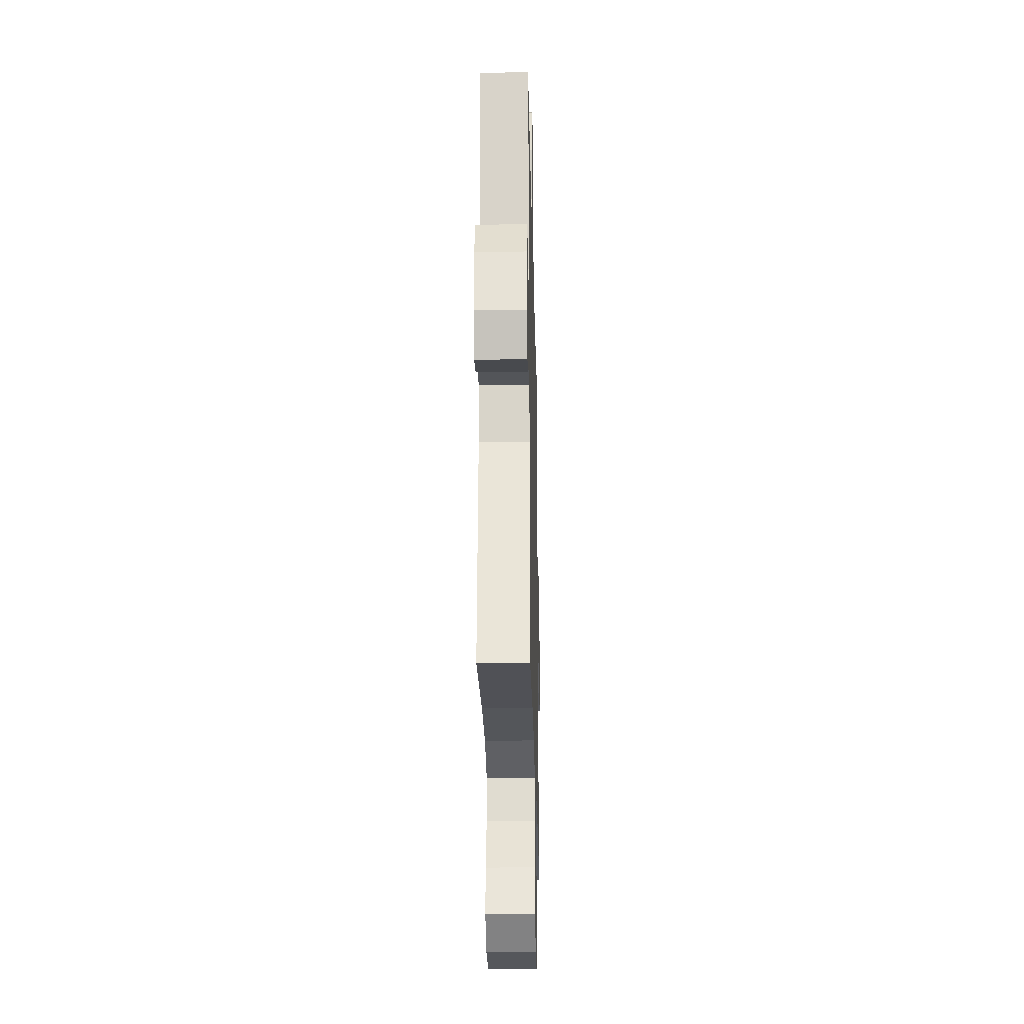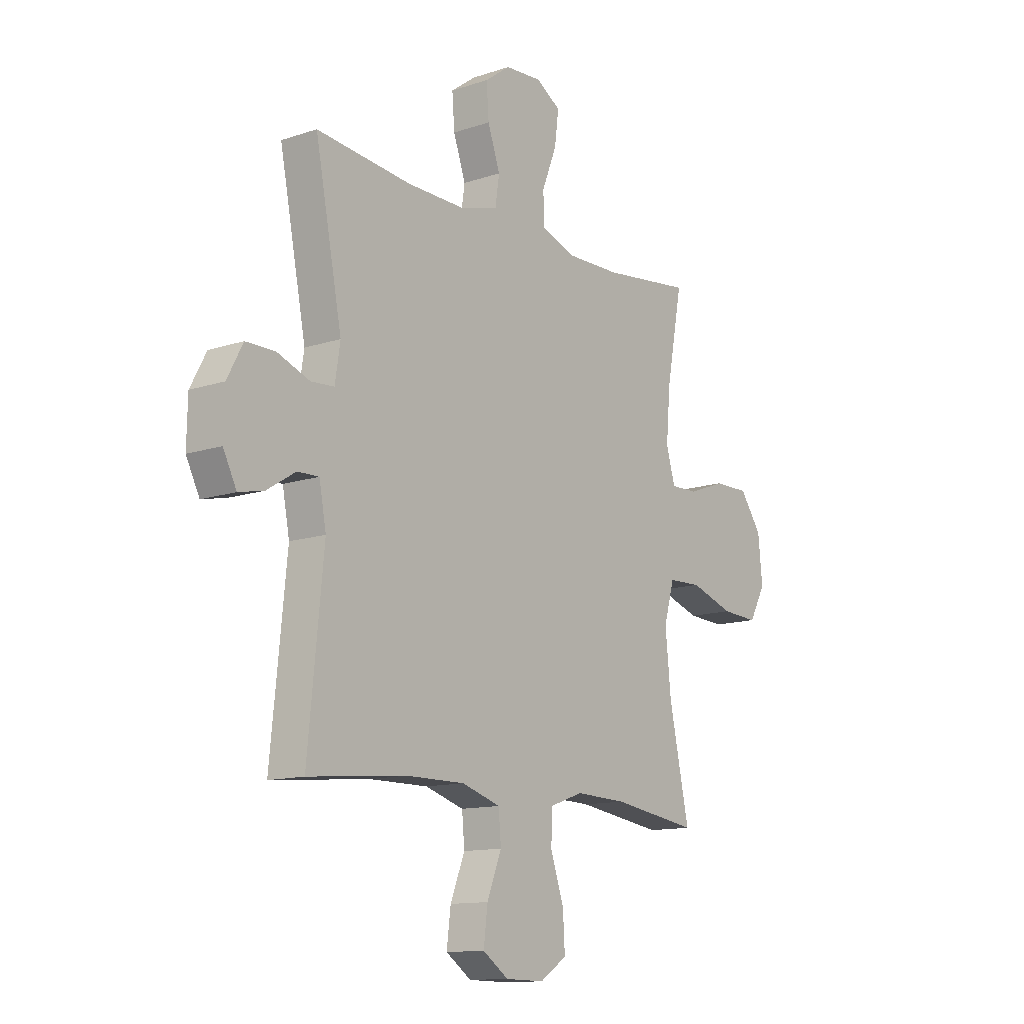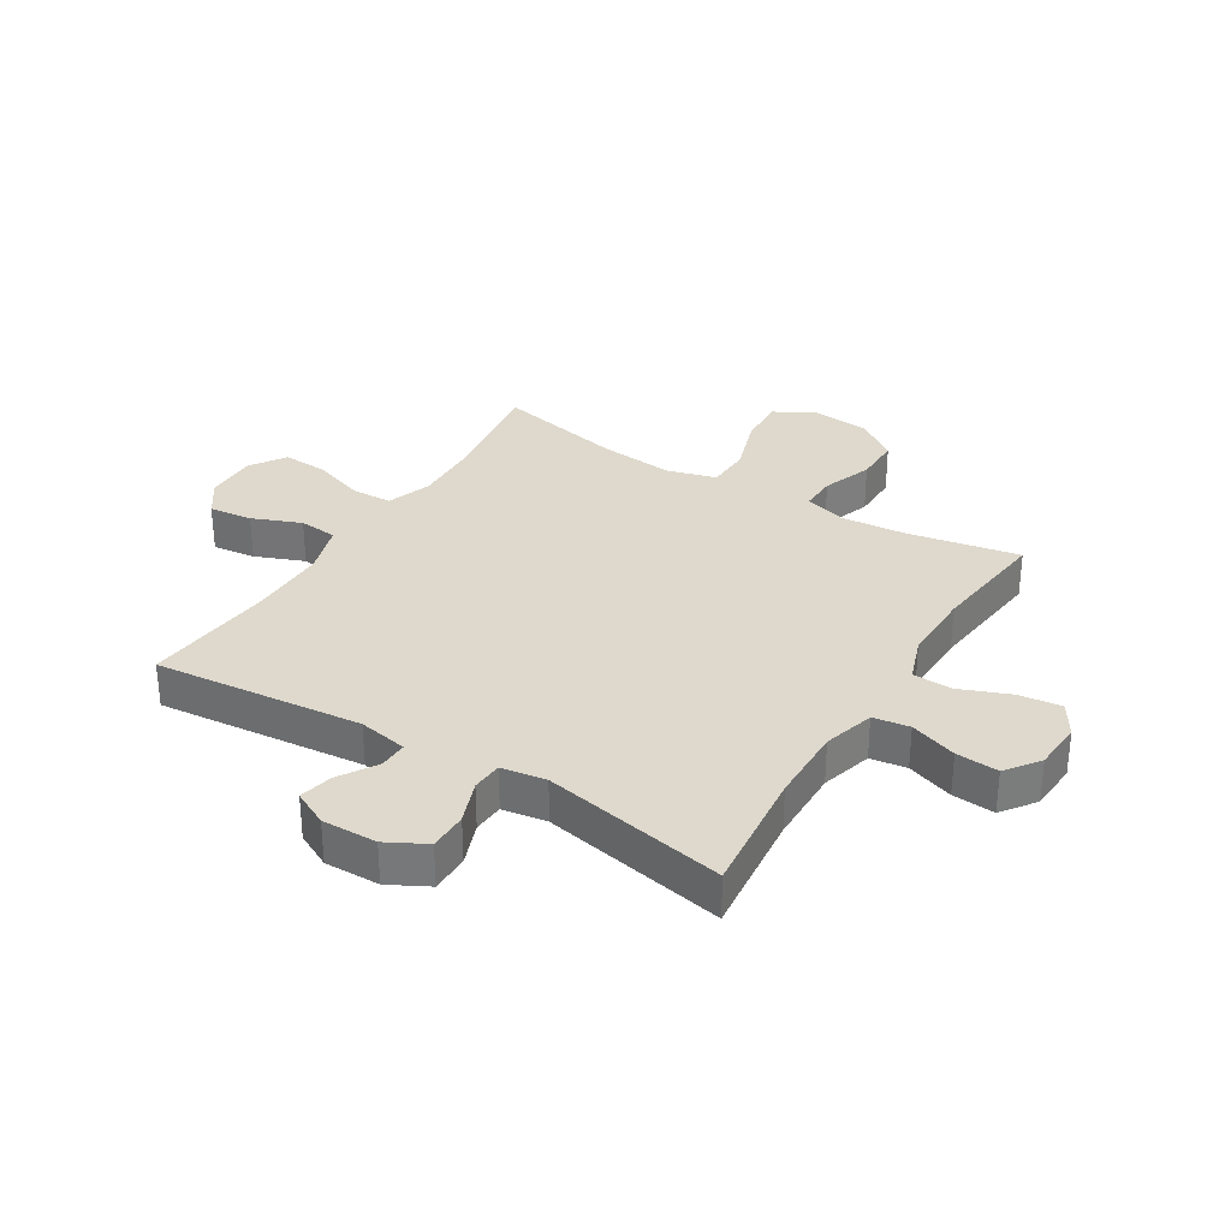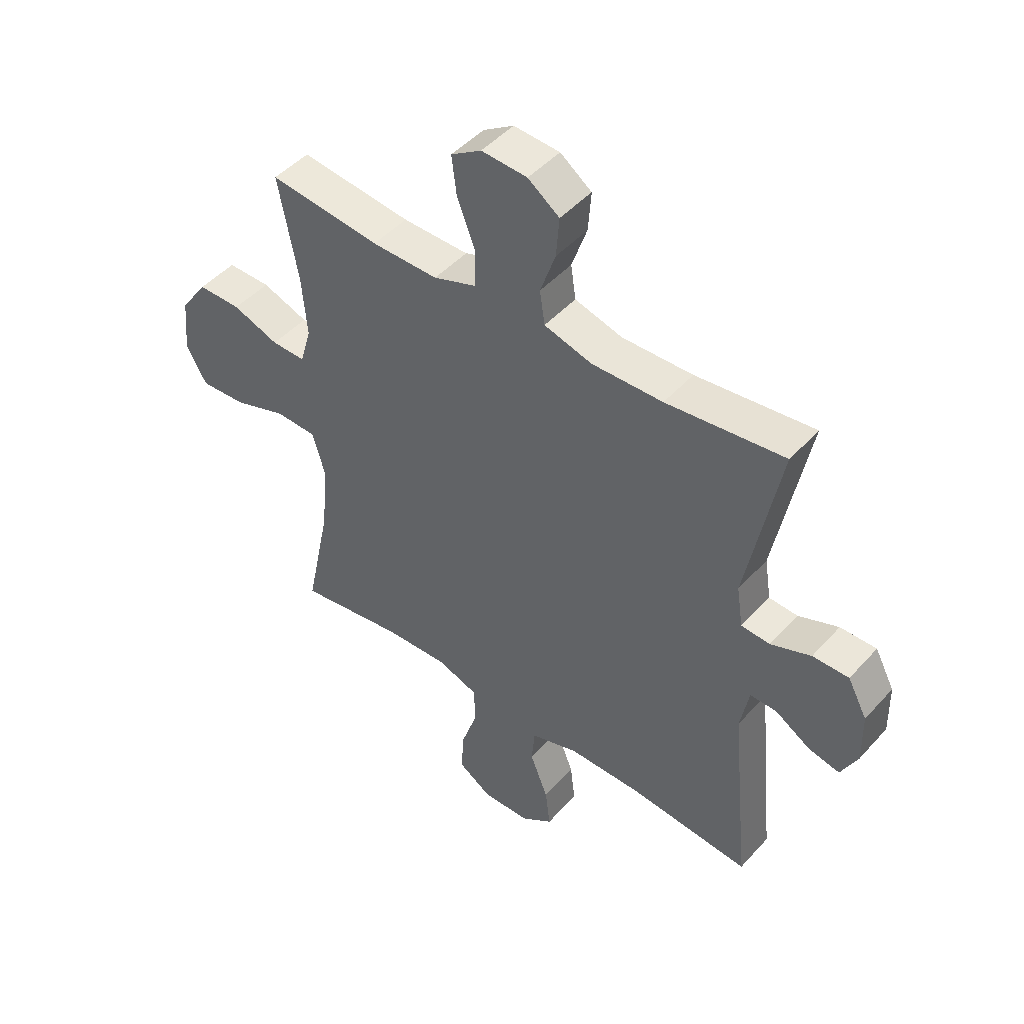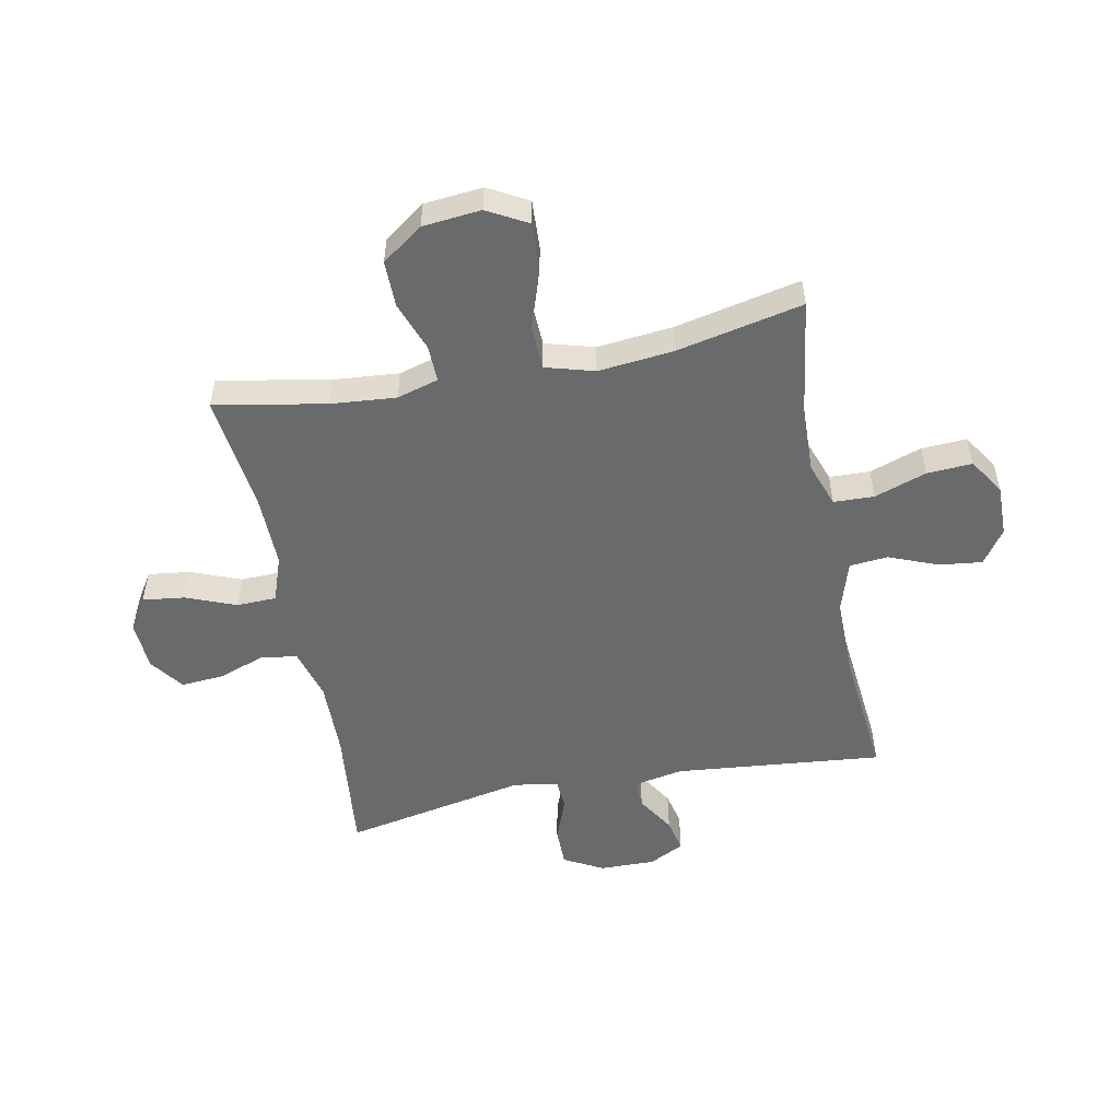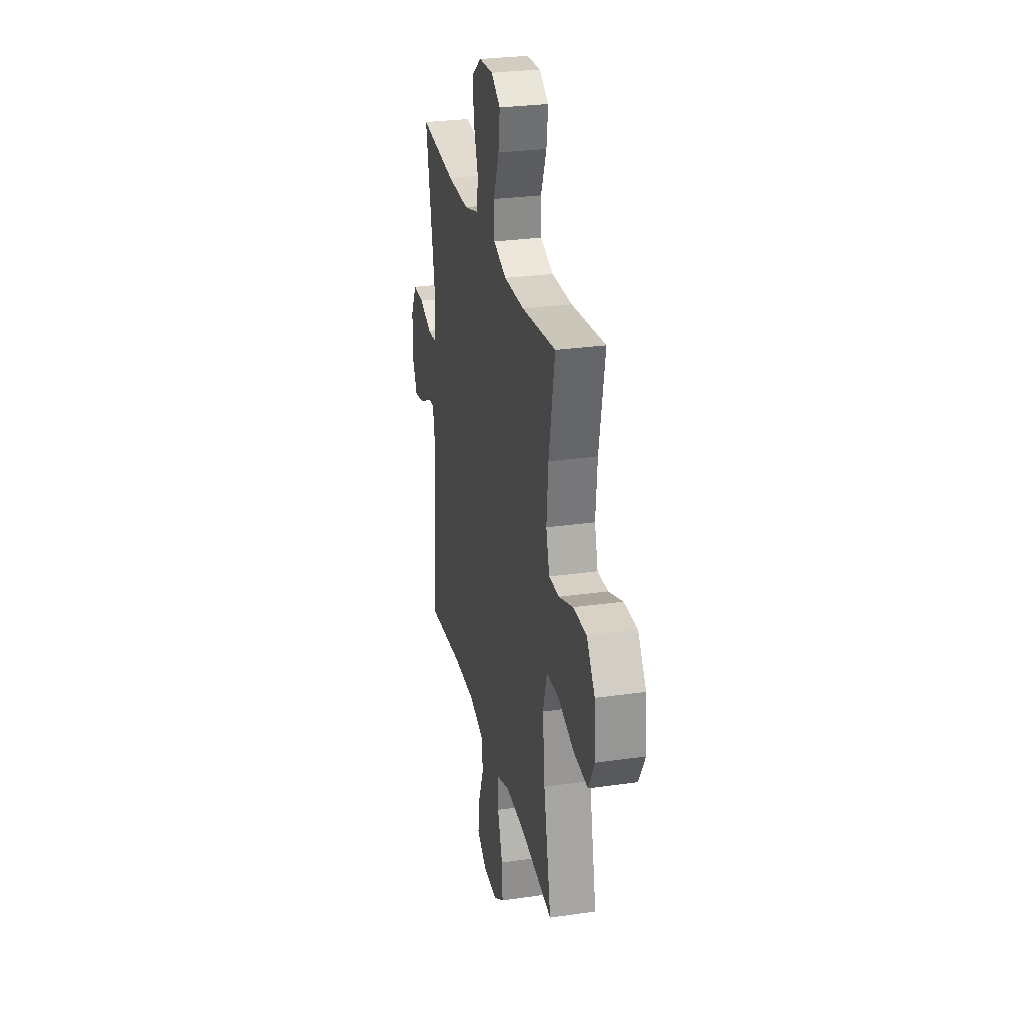
<metadata>
{"format":"obj","ext":"obj","renderer":"f3d","projection":"perspective","resolution":1024,"background":"white","views":[{"elev":-25.9,"azim":-88.7,"up":"+Z"},{"elev":-12.7,"azim":-52.3,"up":"+Z"},{"elev":32.2,"azim":-58.4,"up":"+Y"},{"elev":46.7,"azim":-140.7,"up":"+Z"},{"elev":-52.9,"azim":101.2,"up":"+Y"},{"elev":28.1,"azim":77.7,"up":"+Z"}]}
</metadata>
<code>
o path5614
v 0.2759 0.0375 0.4767
v 0.1503 0.0375 0.4749
v 0.0692 0.0375 0.5035
v 0.06724 0.0375 0.5732
v 0.1019 0.0375 0.6612
v 0.1115 0.0375 0.7359
v 0.05408 0.0375 0.7719
v -0.03289 0.0375 0.7665
v -0.09226 0.0375 0.7229
v -0.08662 0.0375 0.6481
v -0.05779 0.0375 0.5653
v -0.06736 0.0375 0.5012
v -0.1574 0.0375 0.4755
v -0.292 0.0375 0.4778
v -0.5152 0.0375 0.5017
v -0.4526 0.0375 0.1786
v -0.4647 0.0375 0.1001
v -0.5191 0.0375 0.09649
v -0.595 0.0375 0.1253
v -0.6634 0.0375 0.1253
v -0.7003 0.0375 0.05588
v -0.7023 0.0375 -0.04117
v -0.671 0.0375 -0.1034
v -0.6118 0.0375 -0.09017
v -0.5451 0.0375 -0.04849
v -0.495 0.0375 -0.04715
v -0.4787 0.0375 -0.1336
v -0.5152 0.0375 -0.5
v -0.2852 0.0375 -0.4777
v -0.1473 0.0375 -0.4771
v -0.05672 0.0375 -0.5054
v -0.05077 0.0375 -0.573
v -0.08493 0.0375 -0.6591
v -0.0942 0.0375 -0.7351
v -0.03422 0.0375 -0.777
v 0.05666 0.0375 -0.7783
v 0.1194 0.0375 -0.7372
v 0.1149 0.0375 -0.6574
v 0.08365 0.0375 -0.5655
v 0.08609 0.0375 -0.4939
v 0.164 0.0375 -0.4662
v 0.2846 0.0375 -0.4704
v 0.4867 0.0375 -0.5
v 0.4397 0.0375 -0.2772
v 0.4264 0.0375 -0.1442
v 0.451 0.0375 -0.05824
v 0.5287 0.0375 -0.05532
v 0.6307 0.0375 -0.0894
v 0.717 0.0375 -0.09385
v 0.7556 0.0375 -0.02372
v 0.7458 0.0375 0.07925
v 0.6945 0.0375 0.1517
v 0.6125 0.0375 0.1511
v 0.5249 0.0375 0.1189
v 0.4605 0.0375 0.1175
v 0.4397 0.0375 0.1906
v 0.4497 0.0375 0.3063
v 0.4867 0.0375 0.5017
v 0.2759 -0.0375 0.4767
v 0.1503 -0.0375 0.4749
v 0.0692 -0.0375 0.5035
v 0.06724 -0.0375 0.5732
v 0.1019 -0.0375 0.6612
v 0.1115 -0.0375 0.7359
v 0.05408 -0.0375 0.7719
v -0.03289 -0.0375 0.7665
v -0.09226 -0.0375 0.7229
v -0.08662 -0.0375 0.6481
v -0.05779 -0.0375 0.5653
v -0.06736 -0.0375 0.5012
v -0.1574 -0.0375 0.4755
v -0.292 -0.0375 0.4778
v -0.5152 -0.0375 0.5017
v -0.4526 -0.0375 0.1786
v -0.4647 -0.0375 0.1001
v -0.5191 -0.0375 0.09649
v -0.595 -0.0375 0.1253
v -0.6634 -0.0375 0.1253
v -0.7003 -0.0375 0.05588
v -0.7023 -0.0375 -0.04117
v -0.671 -0.0375 -0.1034
v -0.6118 -0.0375 -0.09017
v -0.5451 -0.0375 -0.04849
v -0.495 -0.0375 -0.04715
v -0.4787 -0.0375 -0.1336
v -0.5152 -0.0375 -0.5
v -0.2852 -0.0375 -0.4777
v -0.1473 -0.0375 -0.4771
v -0.05672 -0.0375 -0.5054
v -0.05077 -0.0375 -0.573
v -0.08493 -0.0375 -0.6591
v -0.0942 -0.0375 -0.7351
v -0.03422 -0.0375 -0.777
v 0.05666 -0.0375 -0.7783
v 0.1194 -0.0375 -0.7372
v 0.1149 -0.0375 -0.6574
v 0.08365 -0.0375 -0.5655
v 0.08609 -0.0375 -0.4939
v 0.164 -0.0375 -0.4662
v 0.2846 -0.0375 -0.4704
v 0.4867 -0.0375 -0.5
v 0.4397 -0.0375 -0.2772
v 0.4264 -0.0375 -0.1442
v 0.451 -0.0375 -0.05824
v 0.5287 -0.0375 -0.05532
v 0.6307 -0.0375 -0.0894
v 0.717 -0.0375 -0.09385
v 0.7556 -0.0375 -0.02372
v 0.7458 -0.0375 0.07925
v 0.6945 -0.0375 0.1517
v 0.6125 -0.0375 0.1511
v 0.5249 -0.0375 0.1189
v 0.4605 -0.0375 0.1175
v 0.4397 -0.0375 0.1906
v 0.4497 -0.0375 0.3063
v 0.4867 -0.0375 0.5017
v 0.1115 0.0375 0.7359
v 0.1115 0.0375 0.7359
v 0.05408 0.0375 0.7719
v -0.03289 0.0375 0.7665
v -0.09226 0.0375 0.7229
v 0.1019 0.0375 0.6612
v -0.08662 0.0375 0.6481
v 0.06724 0.0375 0.5732
v -0.05779 0.0375 0.5653
v 0.0692 0.0375 0.5035
v 0.0692 0.0375 0.5035
v -0.06736 0.0375 0.5012
v -0.06736 0.0375 0.5012
v 0.1503 0.0375 0.4749
v -0.1574 0.0375 0.4755
v -0.292 0.0375 0.4778
v -0.5152 0.0375 0.5017
v -0.5152 0.0375 0.5017
v 0.4867 0.0375 0.5017
v 0.4867 0.0375 0.5017
v 0.2759 0.0375 0.4767
v 0.4497 0.0375 0.3063
v 0.4397 0.0375 0.1906
v -0.4526 0.0375 0.1786
v 0.4605 0.0375 0.1175
v 0.4605 0.0375 0.1175
v -0.4647 0.0375 0.1001
v -0.4647 0.0375 0.1001
v 0.7458 0.0375 0.07925
v 0.6945 0.0375 0.1517
v 0.6125 0.0375 0.1511
v 0.5249 0.0375 0.1189
v -0.595 0.0375 0.1253
v -0.6634 0.0375 0.1253
v -0.6634 0.0375 0.1253
v -0.7003 0.0375 0.05588
v -0.5191 0.0375 0.09649
v 0.7556 0.0375 -0.02372
v -0.7023 0.0375 -0.04117
v 0.717 0.0375 -0.09385
v 0.717 0.0375 -0.09385
v -0.5451 0.0375 -0.04849
v -0.495 0.0375 -0.04715
v -0.495 0.0375 -0.04715
v -0.671 0.0375 -0.1034
v -0.671 0.0375 -0.1034
v 0.451 0.0375 -0.05824
v 0.451 0.0375 -0.05824
v 0.5287 0.0375 -0.05532
v -0.4787 0.0375 -0.1336
v -0.6118 0.0375 -0.09017
v 0.6307 0.0375 -0.0894
v 0.4264 0.0375 -0.1442
v 0.4397 0.0375 -0.2772
v 0.4867 0.0375 -0.5
v 0.4867 0.0375 -0.5
v 0.2846 0.0375 -0.4704
v 0.164 0.0375 -0.4662
v 0.08609 0.0375 -0.4939
v 0.08609 0.0375 -0.4939
v -0.2852 0.0375 -0.4777
v -0.1473 0.0375 -0.4771
v -0.5152 0.0375 -0.5
v -0.5152 0.0375 -0.5
v -0.05672 0.0375 -0.5054
v -0.05672 0.0375 -0.5054
v 0.08365 0.0375 -0.5655
v -0.05077 0.0375 -0.573
v 0.1149 0.0375 -0.6574
v -0.08493 0.0375 -0.6591
v 0.1194 0.0375 -0.7372
v -0.0942 0.0375 -0.7351
v -0.0942 0.0375 -0.7351
v -0.03422 0.0375 -0.777
v 0.05666 0.0375 -0.7783
v 0.1115 -0.0375 0.7359
v 0.1115 -0.0375 0.7359
v 0.05408 -0.0375 0.7719
v -0.03289 -0.0375 0.7665
v -0.09226 -0.0375 0.7229
v 0.1019 -0.0375 0.6612
v -0.08662 -0.0375 0.6481
v 0.06724 -0.0375 0.5732
v -0.05779 -0.0375 0.5653
v 0.0692 -0.0375 0.5035
v 0.0692 -0.0375 0.5035
v -0.06736 -0.0375 0.5012
v -0.06736 -0.0375 0.5012
v 0.1503 -0.0375 0.4749
v -0.1574 -0.0375 0.4755
v -0.292 -0.0375 0.4778
v -0.5152 -0.0375 0.5017
v -0.5152 -0.0375 0.5017
v 0.4867 -0.0375 0.5017
v 0.4867 -0.0375 0.5017
v 0.2759 -0.0375 0.4767
v 0.4497 -0.0375 0.3063
v 0.4397 -0.0375 0.1906
v -0.4526 -0.0375 0.1786
v 0.4605 -0.0375 0.1175
v 0.4605 -0.0375 0.1175
v -0.4647 -0.0375 0.1001
v -0.4647 -0.0375 0.1001
v 0.7458 -0.0375 0.07925
v 0.6945 -0.0375 0.1517
v 0.6125 -0.0375 0.1511
v 0.5249 -0.0375 0.1189
v -0.595 -0.0375 0.1253
v -0.6634 -0.0375 0.1253
v -0.6634 -0.0375 0.1253
v -0.7003 -0.0375 0.05588
v -0.5191 -0.0375 0.09649
v 0.7556 -0.0375 -0.02372
v -0.7023 -0.0375 -0.04117
v 0.717 -0.0375 -0.09385
v 0.717 -0.0375 -0.09385
v -0.5451 -0.0375 -0.04849
v -0.495 -0.0375 -0.04715
v -0.495 -0.0375 -0.04715
v -0.671 -0.0375 -0.1034
v -0.671 -0.0375 -0.1034
v 0.451 -0.0375 -0.05824
v 0.451 -0.0375 -0.05824
v 0.5287 -0.0375 -0.05532
v -0.4787 -0.0375 -0.1336
v -0.6118 -0.0375 -0.09017
v 0.6307 -0.0375 -0.0894
v 0.4264 -0.0375 -0.1442
v 0.4397 -0.0375 -0.2772
v 0.4867 -0.0375 -0.5
v 0.4867 -0.0375 -0.5
v 0.2846 -0.0375 -0.4704
v 0.164 -0.0375 -0.4662
v 0.08609 -0.0375 -0.4939
v 0.08609 -0.0375 -0.4939
v -0.2852 -0.0375 -0.4777
v -0.1473 -0.0375 -0.4771
v -0.5152 -0.0375 -0.5
v -0.5152 -0.0375 -0.5
v -0.05672 -0.0375 -0.5054
v -0.05672 -0.0375 -0.5054
v 0.08365 -0.0375 -0.5655
v -0.05077 -0.0375 -0.573
v 0.1149 -0.0375 -0.6574
v -0.08493 -0.0375 -0.6591
v 0.1194 -0.0375 -0.7372
v -0.0942 -0.0375 -0.7351
v -0.0942 -0.0375 -0.7351
v -0.03422 -0.0375 -0.777
v 0.05666 -0.0375 -0.7783
f 227 233 224
f 215 206 207
f 205 206 218
f 240 216 238
f 222 220 221
f 198 195 196
f 253 218 241
f 265 266 261
f 216 214 238
f 203 205 201
f 203 201 200
f 261 260 259
f 198 197 195
f 218 206 215
f 214 205 238
f 238 205 218
f 263 265 261
f 249 244 253
f 262 260 266
f 220 222 243
f 231 229 243
f 195 197 194
f 228 224 233
f 233 227 230
f 258 256 259
f 199 200 201
f 194 197 192
f 206 205 203
f 212 213 210
f 242 230 236
f 205 214 212
f 244 249 245
f 252 241 254
f 238 218 244
f 213 212 214
f 241 218 234
f 234 228 233
f 258 259 260
f 234 218 228
f 200 199 198
f 243 222 240
f 220 243 229
f 260 261 266
f 244 218 253
f 223 240 222
f 216 240 223
f 250 256 258
f 245 249 248
f 250 253 256
f 249 253 250
f 198 199 197
f 215 207 208
f 253 241 252
f 227 224 225
f 245 248 246
f 233 230 242
f 118 7 65 193
f 7 8 66 65
f 8 9 67 66
f 5 6 64 63
f 9 10 68 67
f 4 5 63 62
f 10 11 69 68
f 127 4 62 202
f 11 129 204 69
f 2 3 61 60
f 12 13 71 70
f 14 134 209 72
f 136 1 59 211
f 13 14 72 71
f 1 2 60 59
f 57 58 116 115
f 56 57 115 114
f 15 16 74 73
f 142 56 114 217
f 16 144 219 74
f 51 52 110 109
f 52 53 111 110
f 53 54 112 111
f 19 151 226 77
f 20 21 79 78
f 18 19 77 76
f 54 55 113 112
f 17 18 76 75
f 50 51 109 108
f 21 22 80 79
f 157 50 108 232
f 25 160 235 83
f 22 162 237 80
f 164 47 105 239
f 26 27 85 84
f 24 25 83 82
f 23 24 82 81
f 48 49 107 106
f 47 48 106 105
f 45 46 104 103
f 44 45 103 102
f 172 44 102 247
f 42 43 101 100
f 41 42 100 99
f 176 41 99 251
f 29 30 88 87
f 180 29 87 255
f 27 28 86 85
f 30 182 257 88
f 39 40 98 97
f 31 32 90 89
f 38 39 97 96
f 32 33 91 90
f 37 38 96 95
f 33 189 264 91
f 34 35 93 92
f 36 37 95 94
f 35 36 94 93
f 152 149 158
f 140 132 131
f 130 143 131
f 165 163 141
f 147 146 145
f 123 121 120
f 178 166 143
f 190 186 191
f 141 163 139
f 128 126 130
f 128 125 126
f 186 184 185
f 123 120 122
f 143 140 131
f 139 163 130
f 163 143 130
f 188 186 190
f 174 178 169
f 187 191 185
f 145 168 147
f 156 168 154
f 120 119 122
f 153 158 149
f 158 155 152
f 183 184 181
f 124 126 125
f 119 117 122
f 131 128 130
f 137 135 138
f 167 161 155
f 130 137 139
f 169 170 174
f 177 179 166
f 163 169 143
f 138 139 137
f 166 159 143
f 159 158 153
f 183 185 184
f 159 153 143
f 125 123 124
f 168 165 147
f 145 154 168
f 185 191 186
f 169 178 143
f 148 147 165
f 141 148 165
f 175 183 181
f 170 173 174
f 175 181 178
f 174 175 178
f 123 122 124
f 140 133 132
f 178 177 166
f 152 150 149
f 170 171 173
f 158 167 155

</code>
